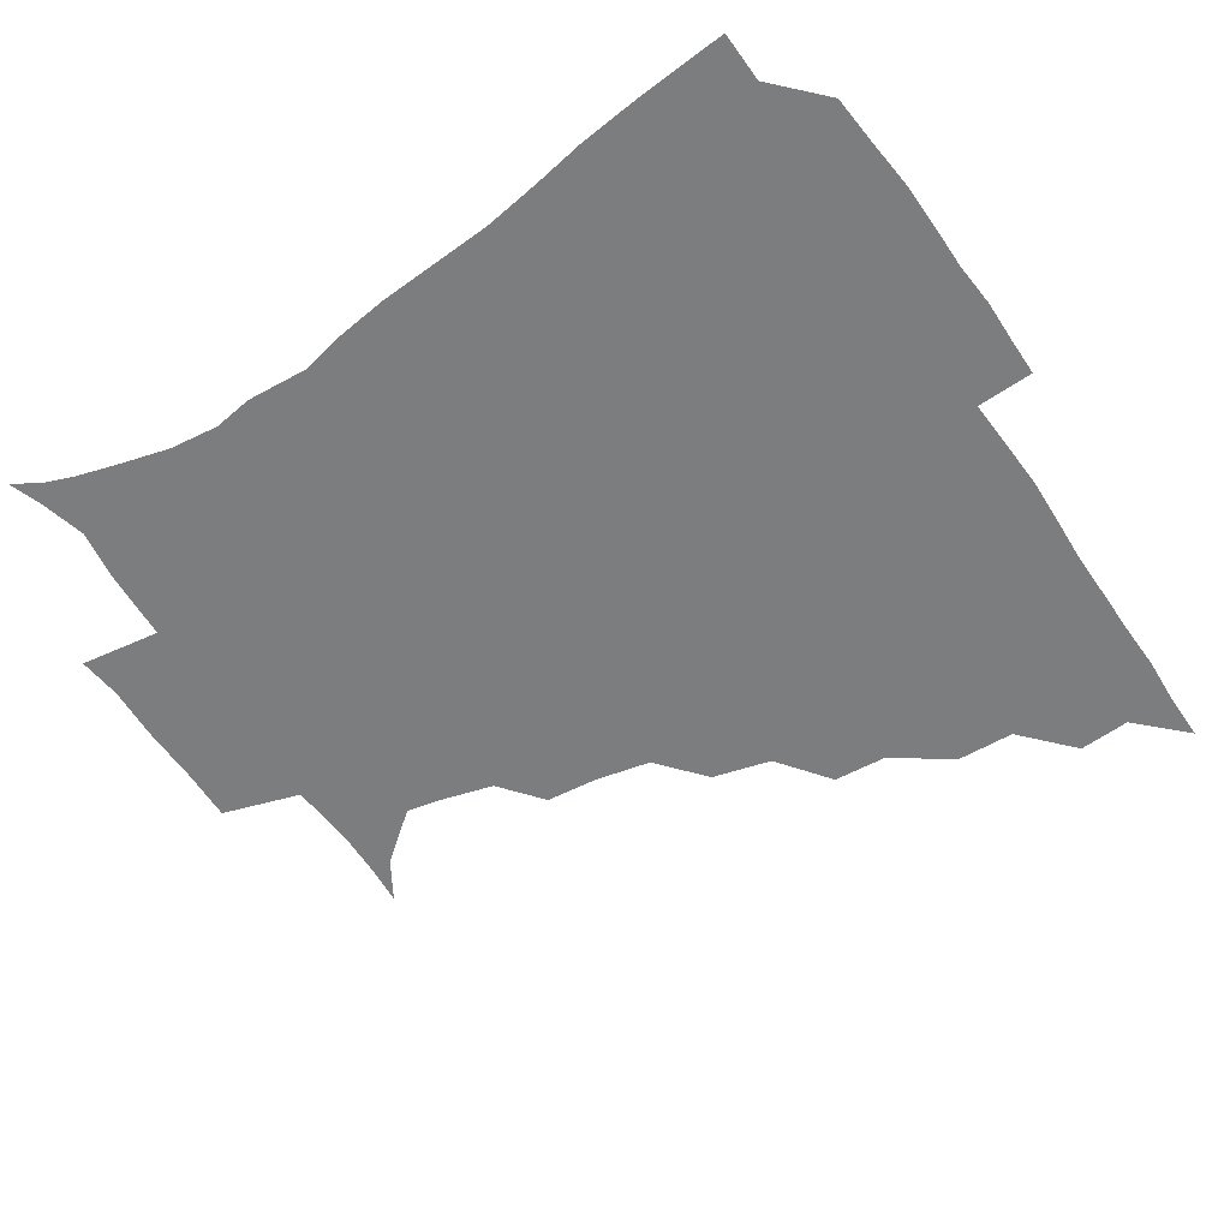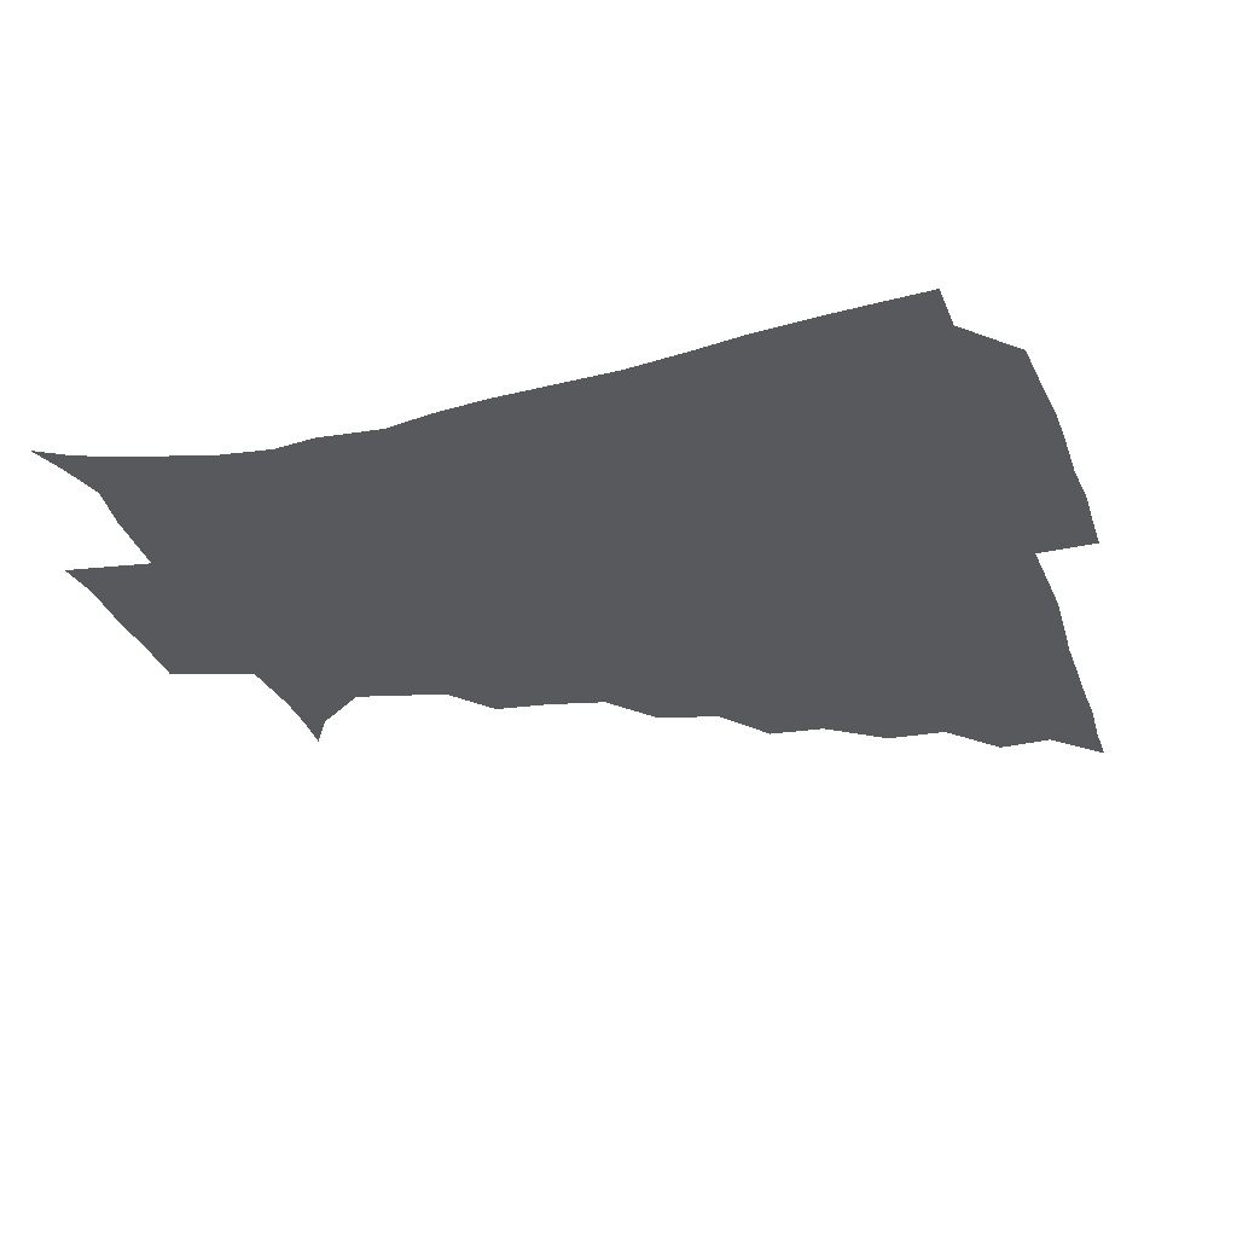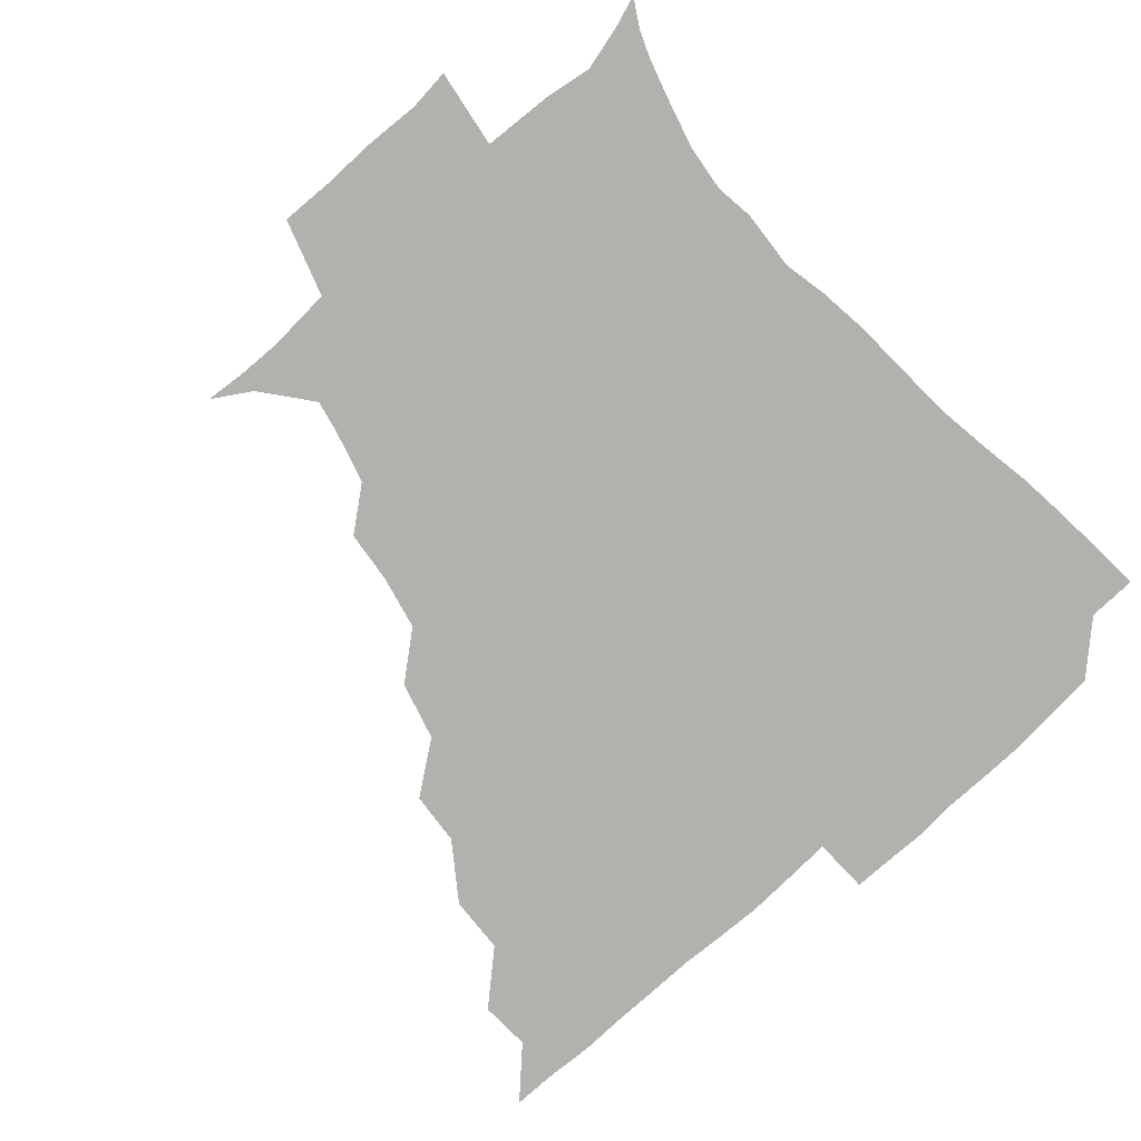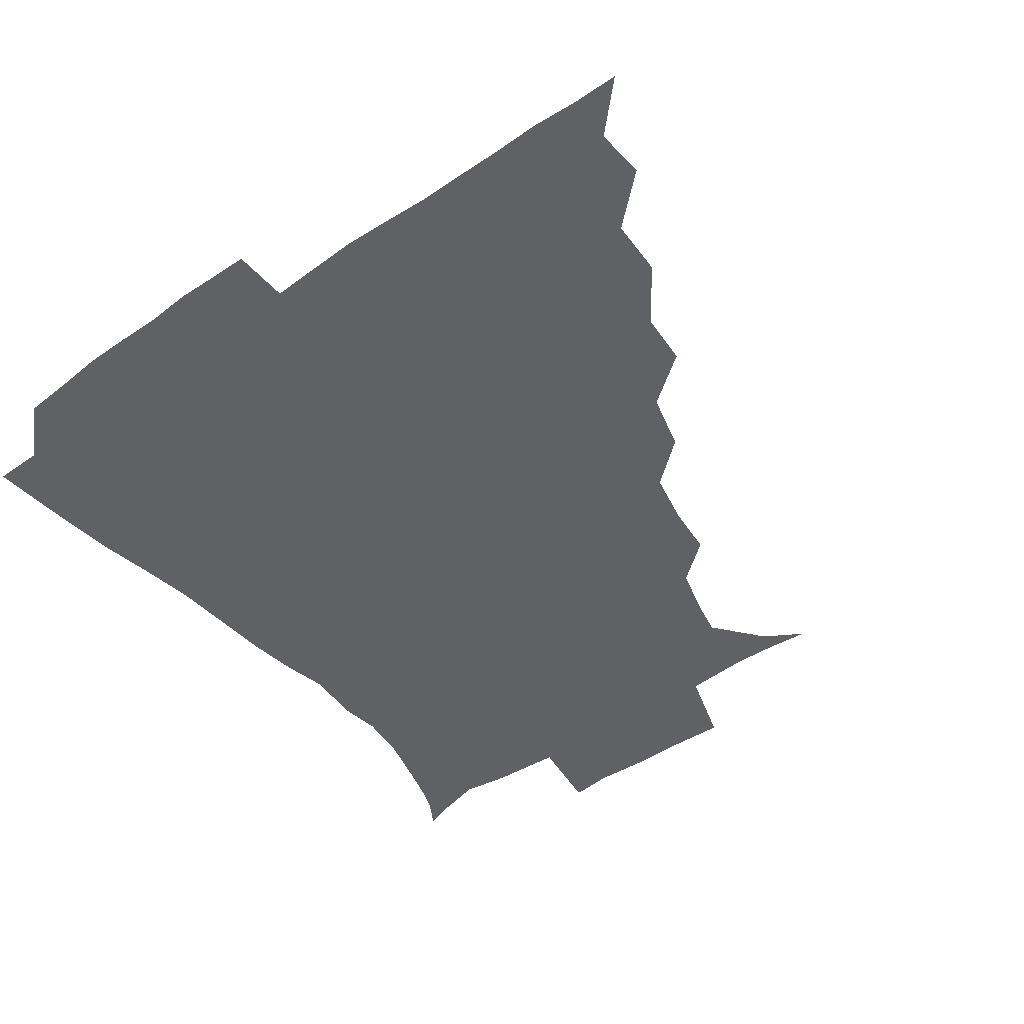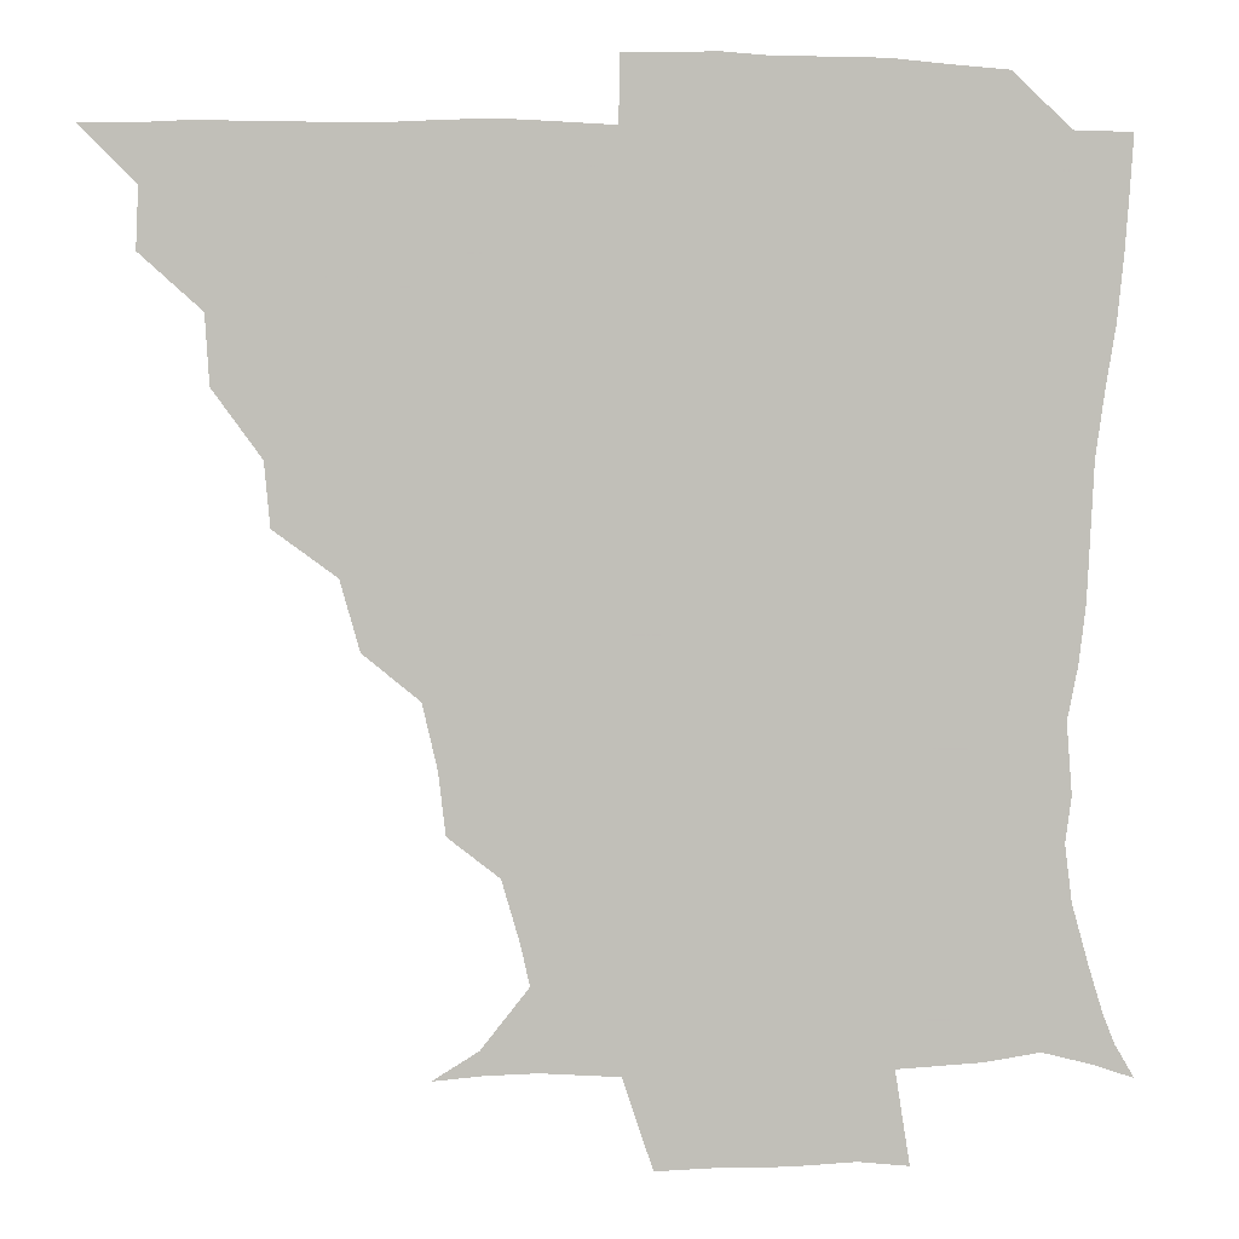
<metadata>
{"format":"obj","ext":"obj","renderer":"f3d","projection":"perspective","resolution":1024,"background":"white","views":[{"elev":-59.0,"azim":124.0,"up":"+Z"},{"elev":-29.2,"azim":107.8,"up":"+Z"},{"elev":-79.2,"azim":42.0,"up":"+Z"},{"elev":-46.4,"azim":-142.3,"up":"+Z"},{"elev":4.3,"azim":-5.2,"up":"+Y"}]}
</metadata>
<code>
v 436.1 390.8 0
v 450.8 358.8 0
v 451.5 375.4 0
v 451.3 390.8 0
v 468.8 324.8 0
v 467.7 343.7 0
v 467.3 360.6 0
v 466.6 375.7 0
v 466.3 391.7 0
v 483.7 289 0
v 482.1 306.4 0
v 484.4 330.7 0
v 483.2 346.4 0
v 482.1 361.2 0
v 481.4 376.2 0
v 481.3 391.3 0
v 506.3 257.2 0
v 500.9 276.3 0
v 499.3 297.5 0
v 500.2 318.2 0
v 498.6 332.1 0
v 497.8 346.8 0
v 497.2 361.4 0
v 496.9 376 0
v 496.3 391.3 0
v 527.8 209.7 0
v 525.8 226.6 0
v 521.7 244.5 0
v 517.8 266.2 0
v 515.5 285.8 0
v 514.2 301.9 0
v 514.2 319.1 0
v 513.2 332.8 0
v 512.3 346.9 0
v 511.9 361.4 0
v 511.6 376.1 0
v 511.3 391.2 0
v 523.7 146 0
v 536.3 153.8 0
v 549.3 170.3 0
v 546.9 181.5 0
v 541.9 198.5 0
v 537.8 218.5 0
v 535.3 236.9 0
v 532.7 251.2 0
v 530.8 273.3 0
v 529.4 287.8 0
v 528.6 303.2 0
v 528.3 318.7 0
v 527.8 332.8 0
v 526.9 346.8 0
v 526.7 361.4 0
v 526.6 376.2 0
v 526.2 392 0
v 537.3 147.2 0
v 551.4 160.3 0
v 556.4 173.7 0
v 554.2 190 0
v 551.8 210.6 0
v 549.5 226.4 0
v 546.5 239.2 0
v 546.1 258.2 0
v 544.1 273.7 0
v 543.6 289.5 0
v 543.4 304.8 0
v 543 319.1 0
v 542.8 332.6 0
v 542.7 346.9 0
v 541.6 361.4 0
v 542 375.9 0
v 541.1 392.6 0
v 551.5 147.6 0
v 565.6 164.6 0
v 566.3 179.4 0
v 563.9 197.2 0
v 564.2 215.1 0
v 561.5 229.1 0
v 560.1 244 0
v 559.9 261.3 0
v 558.6 276.2 0
v 558.2 290.3 0
v 557.7 304.2 0
v 557 317.8 0
v 558.6 334 0
v 557.8 347 0
v 558.1 360.9 0
v 557 376.1 0
v 556.6 391.9 0
v 573.2 146.1 0
v 577.7 168.9 0
v 577.7 185.3 0
v 575.5 198.9 0
v 577.6 216.3 0
v 573.6 232.2 0
v 574.7 245 0
v 573.2 264 0
v 572.7 275.4 0
v 572.3 290.4 0
v 573 305.7 0
v 572.2 318.7 0
v 572.4 332.8 0
v 572.2 346.7 0
v 572.4 360.9 0
v 572.4 375 0
v 572.3 391.2 0
v 572.7 409.5 0
v 581.5 121 0
v 588 150.9 0
v 591 169 0
v 589.3 185.9 0
v 590.2 189.7 0
v 587.6 218.5 0
v 587 229.8 0
v 587.2 248.8 0
v 587.2 263 0
v 587.2 277.4 0
v 587.1 291.1 0
v 587.3 306 0
v 587.5 319.9 0
v 587.1 332.7 0
v 587.4 346.9 0
v 587.2 361 0
v 586.8 375.8 0
v 586.4 392.1 0
v 585 409.6 0
v 598.9 121.6 0
v 601.3 150.7 0
v 604 170.7 0
v 602.4 185.9 0
v 602.8 203.4 0
v 600.7 220.1 0
v 602.7 232.3 0
v 600.5 248.4 0
v 601.3 263.1 0
v 601.5 276.6 0
v 601.6 289.6 0
v 601.6 305.1 0
v 601.7 318.9 0
v 602.2 333.2 0
v 602.1 346.9 0
v 602.1 360.9 0
v 601.5 376 0
v 600.8 391.6 0
v 598.4 409.9 0
v 617.2 121.4 0
v 615.2 150.8 0
v 616.1 171.3 0
v 616.9 189.1 0
v 615.5 204 0
v 614.9 218.2 0
v 614.6 234.5 0
v 615.4 247.6 0
v 614.9 263 0
v 615.6 276.9 0
v 616 291.4 0
v 616.3 305.4 0
v 616.7 320 0
v 616.8 333.5 0
v 616.9 347 0
v 616.9 361.2 0
v 616.6 375.7 0
v 616.1 390.3 0
v 612.9 408.8 0
v 635.3 122.3 0
v 630.8 147.5 0
v 628.4 170.4 0
v 629.7 188.7 0
v 627.3 204.4 0
v 628.3 220.9 0
v 628.5 232.5 0
v 628.5 248.7 0
v 628.7 262.8 0
v 629.5 277.7 0
v 630.2 290.8 0
v 630.7 305.6 0
v 630.9 319.9 0
v 631.2 333.1 0
v 632.4 347.6 0
v 632.6 361.2 0
v 631.8 375.5 0
v 631 390.2 0
v 627.3 408.9 0
v 649.2 120.8 0
v 645 146.7 0
v 641.7 168.8 0
v 641.3 190.2 0
v 641.1 204.1 0
v 641.3 218.2 0
v 641.5 232.1 0
v 641.7 246.9 0
v 642.4 260.6 0
v 643.2 275.8 0
v 643.8 290.7 0
v 644.1 307.3 0
v 645.2 319.6 0
v 645.6 332.3 0
v 646.8 348.3 0
v 647.1 361.5 0
v 646.9 375.2 0
v 646.7 388.7 0
v 641.8 408.7 0
v 668.5 148 0
v 657.7 167.9 0
v 654 186.5 0
v 653.1 202.3 0
v 653 218 0
v 653.9 231.3 0
v 654.6 245.3 0
v 655.8 258.1 0
v 655.9 275.3 0
v 656.7 291.5 0
v 657.8 305.3 0
v 659 320 0
v 659.9 333.6 0
v 660.7 348 0
v 661.3 361.7 0
v 661.5 375.4 0
v 660.9 389.5 0
v 657.5 407.2 0
v 683.9 150.4 0
v 673.9 165.6 0
v 667.2 183.6 0
v 666.3 197 0
v 664.5 214 0
v 665.3 228.1 0
v 666.3 242.5 0
v 667.6 256.8 0
v 668.3 273 0
v 669.1 289 0
v 670.8 302.8 0
v 671.7 319.9 0
v 673.6 332.8 0
v 674.6 348.1 0
v 675.5 361.8 0
v 676.1 375.6 0
v 675.2 390.5 0
v 673.5 405.9 0
v 698.4 146.7 0
v 688.9 161.1 0
v 681.6 178 0
v 678.8 192.1 0
v 676.1 208 0
v 676.5 221.4 0
v 678.3 234.4 0
v 678.5 250.8 0
v 679.5 268.3 0
v 681.4 283.1 0
v 682.7 299 0
v 683.8 316.5 0
v 686.9 329.9 0
v 687.9 347.1 0
v 689.8 361.1 0
v 690.6 375.8 0
v 689.7 390.8 0
v 709 143 0
v 703.6 152.3 0
v 700.3 160.5 0
v 696.4 173.2 0
v 691.7 190 0
v 689.7 205.6 0
v 691.4 218.2 0
v 689.8 237.8 0
v 692.7 252.7 0
v 694.6 268.8 0
v 695.5 286.9 0
v 696.4 306.1 0
v 699 324.6 0
v 701.8 341.5 0
v 703.6 360 0
v 704.8 375.7 0
v 705.8 390.4 0
v 721 391 0
f 3 4 1
f 6 7 2
f 2 7 3
f 7 8 3
f 3 8 4
f 8 9 4
f 11 12 5
f 5 12 6
f 12 13 6
f 6 13 7
f 13 14 7
f 7 14 8
f 14 15 8
f 8 15 9
f 15 16 9
f 18 19 10
f 10 19 11
f 19 20 11
f 11 20 12
f 20 21 12
f 12 21 13
f 21 22 13
f 13 22 14
f 22 23 14
f 14 23 15
f 23 24 15
f 15 24 16
f 24 25 16
f 28 29 17
f 17 29 18
f 29 30 18
f 18 30 19
f 30 31 19
f 19 31 20
f 31 32 20
f 20 32 21
f 32 33 21
f 21 33 22
f 33 34 22
f 22 34 23
f 34 35 23
f 23 35 24
f 35 36 24
f 24 36 25
f 36 37 25
f 42 43 26
f 26 43 27
f 43 44 27
f 27 44 28
f 44 45 28
f 28 45 29
f 45 46 29
f 29 46 30
f 46 47 30
f 30 47 31
f 47 48 31
f 31 48 32
f 48 49 32
f 32 49 33
f 49 50 33
f 33 50 34
f 50 51 34
f 34 51 35
f 51 52 35
f 35 52 36
f 52 53 36
f 36 53 37
f 53 54 37
f 38 55 39
f 55 56 39
f 39 56 40
f 56 57 40
f 40 57 41
f 57 58 41
f 41 58 42
f 58 59 42
f 42 59 43
f 59 60 43
f 43 60 44
f 60 61 44
f 44 61 45
f 61 62 45
f 45 62 46
f 62 63 46
f 46 63 47
f 63 64 47
f 47 64 48
f 64 65 48
f 48 65 49
f 65 66 49
f 49 66 50
f 66 67 50
f 50 67 51
f 67 68 51
f 51 68 52
f 68 69 52
f 52 69 53
f 69 70 53
f 53 70 54
f 70 71 54
f 55 72 56
f 72 73 56
f 56 73 57
f 73 74 57
f 57 74 58
f 74 75 58
f 58 75 59
f 75 76 59
f 59 76 60
f 76 77 60
f 60 77 61
f 77 78 61
f 61 78 62
f 78 79 62
f 62 79 63
f 79 80 63
f 63 80 64
f 80 81 64
f 64 81 65
f 81 82 65
f 65 82 66
f 82 83 66
f 66 83 67
f 83 84 67
f 67 84 68
f 84 85 68
f 68 85 69
f 85 86 69
f 69 86 70
f 86 87 70
f 70 87 71
f 87 88 71
f 72 89 73
f 89 90 73
f 73 90 74
f 90 91 74
f 74 91 75
f 91 92 75
f 75 92 76
f 92 93 76
f 76 93 77
f 93 94 77
f 77 94 78
f 94 95 78
f 78 95 79
f 95 96 79
f 79 96 80
f 96 97 80
f 80 97 81
f 97 98 81
f 81 98 82
f 98 99 82
f 82 99 83
f 99 100 83
f 83 100 84
f 100 101 84
f 84 101 85
f 101 102 85
f 85 102 86
f 102 103 86
f 86 103 87
f 103 104 87
f 87 104 88
f 104 105 88
f 107 108 89
f 89 108 90
f 108 109 90
f 90 109 91
f 109 110 91
f 91 110 92
f 110 111 92
f 92 111 93
f 111 112 93
f 93 112 94
f 112 113 94
f 94 113 95
f 113 114 95
f 95 114 96
f 114 115 96
f 96 115 97
f 115 116 97
f 97 116 98
f 116 117 98
f 98 117 99
f 117 118 99
f 99 118 100
f 118 119 100
f 100 119 101
f 119 120 101
f 101 120 102
f 120 121 102
f 102 121 103
f 121 122 103
f 103 122 104
f 122 123 104
f 104 123 105
f 123 124 105
f 105 124 106
f 124 125 106
f 107 126 108
f 126 127 108
f 108 127 109
f 127 128 109
f 109 128 110
f 128 129 110
f 110 129 111
f 129 130 111
f 111 130 112
f 130 131 112
f 112 131 113
f 131 132 113
f 113 132 114
f 132 133 114
f 114 133 115
f 133 134 115
f 115 134 116
f 134 135 116
f 116 135 117
f 135 136 117
f 117 136 118
f 136 137 118
f 118 137 119
f 137 138 119
f 119 138 120
f 138 139 120
f 120 139 121
f 139 140 121
f 121 140 122
f 140 141 122
f 122 141 123
f 141 142 123
f 123 142 124
f 142 143 124
f 124 143 125
f 143 144 125
f 126 145 127
f 145 146 127
f 127 146 128
f 146 147 128
f 128 147 129
f 147 148 129
f 129 148 130
f 148 149 130
f 130 149 131
f 149 150 131
f 131 150 132
f 150 151 132
f 132 151 133
f 151 152 133
f 133 152 134
f 152 153 134
f 134 153 135
f 153 154 135
f 135 154 136
f 154 155 136
f 136 155 137
f 155 156 137
f 137 156 138
f 156 157 138
f 138 157 139
f 157 158 139
f 139 158 140
f 158 159 140
f 140 159 141
f 159 160 141
f 141 160 142
f 160 161 142
f 142 161 143
f 161 162 143
f 143 162 144
f 162 163 144
f 145 164 146
f 164 165 146
f 146 165 147
f 165 166 147
f 147 166 148
f 166 167 148
f 148 167 149
f 167 168 149
f 149 168 150
f 168 169 150
f 150 169 151
f 169 170 151
f 151 170 152
f 170 171 152
f 152 171 153
f 171 172 153
f 153 172 154
f 172 173 154
f 154 173 155
f 173 174 155
f 155 174 156
f 174 175 156
f 156 175 157
f 175 176 157
f 157 176 158
f 176 177 158
f 158 177 159
f 177 178 159
f 159 178 160
f 178 179 160
f 160 179 161
f 179 180 161
f 161 180 162
f 180 181 162
f 162 181 163
f 181 182 163
f 164 183 165
f 183 184 165
f 165 184 166
f 184 185 166
f 166 185 167
f 185 186 167
f 167 186 168
f 186 187 168
f 168 187 169
f 187 188 169
f 169 188 170
f 188 189 170
f 170 189 171
f 189 190 171
f 171 190 172
f 190 191 172
f 172 191 173
f 191 192 173
f 173 192 174
f 192 193 174
f 174 193 175
f 193 194 175
f 175 194 176
f 194 195 176
f 176 195 177
f 195 196 177
f 177 196 178
f 196 197 178
f 178 197 179
f 197 198 179
f 179 198 180
f 198 199 180
f 180 199 181
f 199 200 181
f 181 200 182
f 200 201 182
f 184 202 185
f 202 203 185
f 185 203 186
f 203 204 186
f 186 204 187
f 204 205 187
f 187 205 188
f 205 206 188
f 188 206 189
f 206 207 189
f 189 207 190
f 207 208 190
f 190 208 191
f 208 209 191
f 191 209 192
f 209 210 192
f 192 210 193
f 210 211 193
f 193 211 194
f 211 212 194
f 194 212 195
f 212 213 195
f 195 213 196
f 213 214 196
f 196 214 197
f 214 215 197
f 197 215 198
f 215 216 198
f 198 216 199
f 216 217 199
f 199 217 200
f 217 218 200
f 200 218 201
f 218 219 201
f 202 220 203
f 220 221 203
f 203 221 204
f 221 222 204
f 204 222 205
f 222 223 205
f 205 223 206
f 223 224 206
f 206 224 207
f 224 225 207
f 207 225 208
f 225 226 208
f 208 226 209
f 226 227 209
f 209 227 210
f 227 228 210
f 210 228 211
f 228 229 211
f 211 229 212
f 229 230 212
f 212 230 213
f 230 231 213
f 213 231 214
f 231 232 214
f 214 232 215
f 232 233 215
f 215 233 216
f 233 234 216
f 216 234 217
f 234 235 217
f 217 235 218
f 235 236 218
f 218 236 219
f 236 237 219
f 220 238 221
f 238 239 221
f 221 239 222
f 239 240 222
f 222 240 223
f 240 241 223
f 223 241 224
f 241 242 224
f 224 242 225
f 242 243 225
f 225 243 226
f 243 244 226
f 226 244 227
f 244 245 227
f 227 245 228
f 245 246 228
f 228 246 229
f 246 247 229
f 229 247 230
f 247 248 230
f 230 248 231
f 248 249 231
f 231 249 232
f 249 250 232
f 232 250 233
f 250 251 233
f 233 251 234
f 251 252 234
f 234 252 235
f 252 253 235
f 235 253 236
f 253 254 236
f 236 254 237
f 238 255 239
f 255 256 239
f 239 256 240
f 256 257 240
f 240 257 241
f 257 258 241
f 241 258 242
f 258 259 242
f 242 259 243
f 259 260 243
f 243 260 244
f 260 261 244
f 244 261 245
f 261 262 245
f 245 262 246
f 262 263 246
f 246 263 247
f 263 264 247
f 247 264 248
f 264 265 248
f 248 265 249
f 265 266 249
f 249 266 250
f 266 267 250
f 250 267 251
f 267 268 251
f 251 268 252
f 268 269 252
f 252 269 253
f 269 270 253
f 253 270 254
f 270 271 254

</code>
